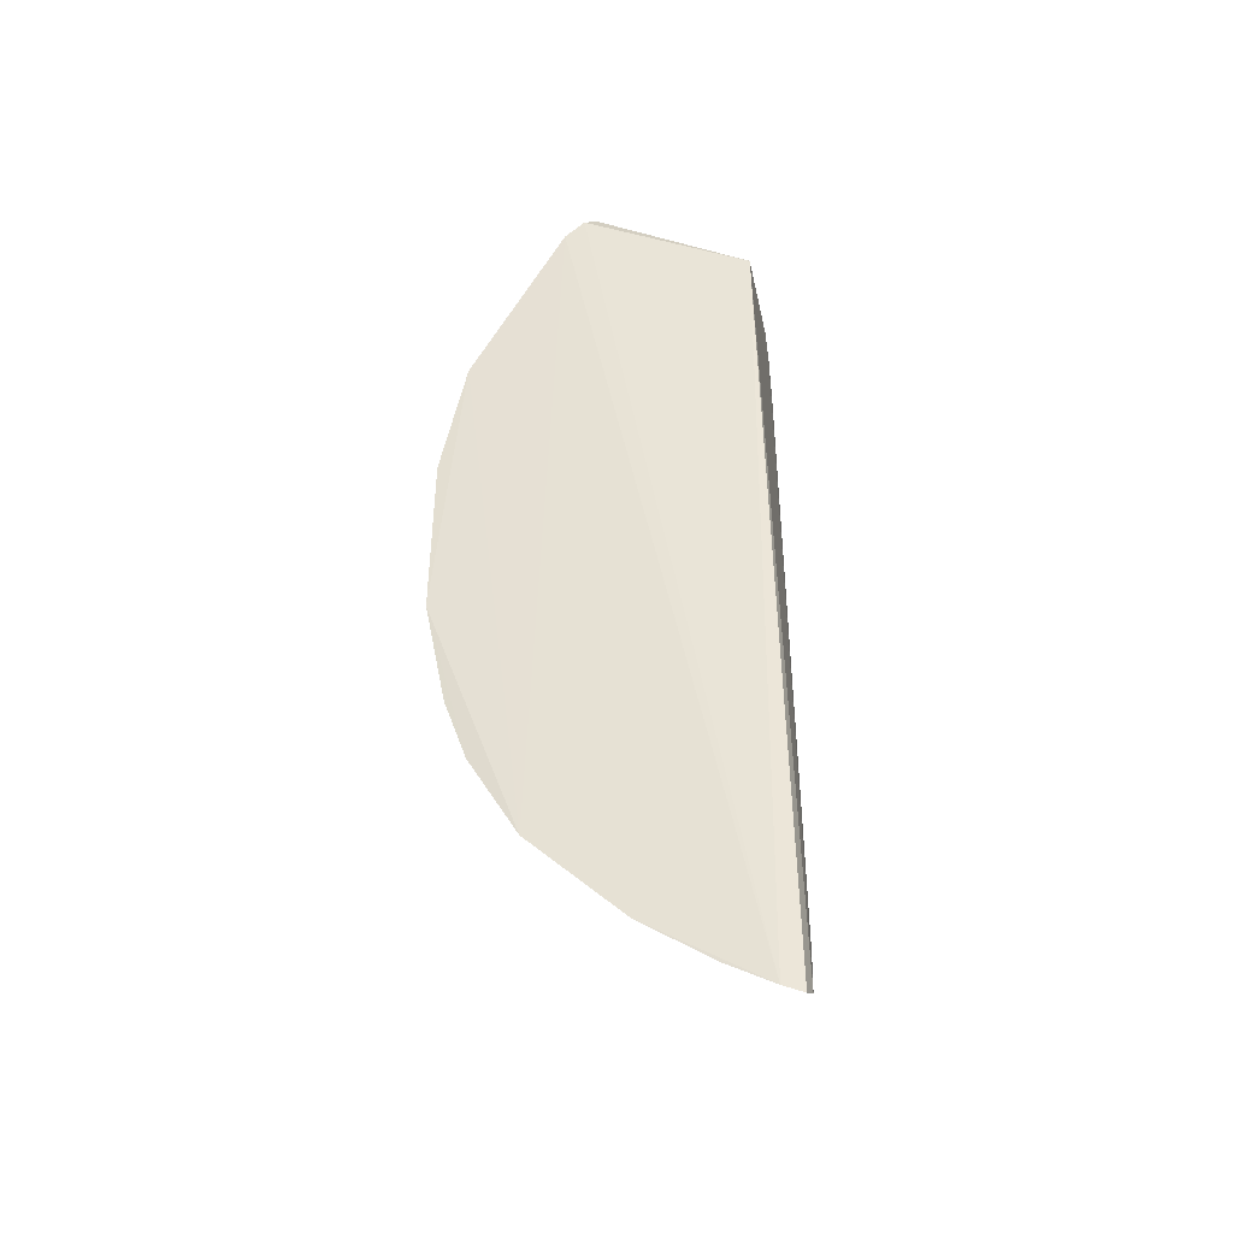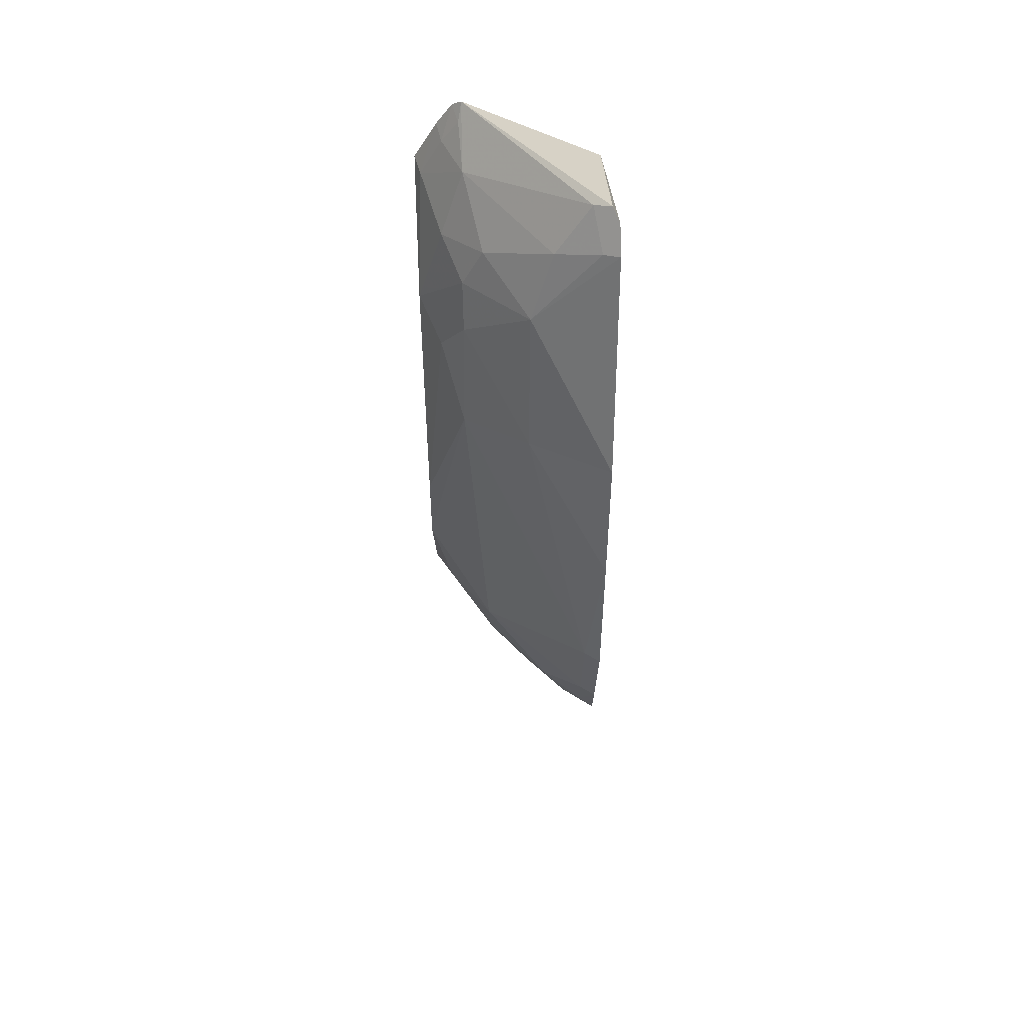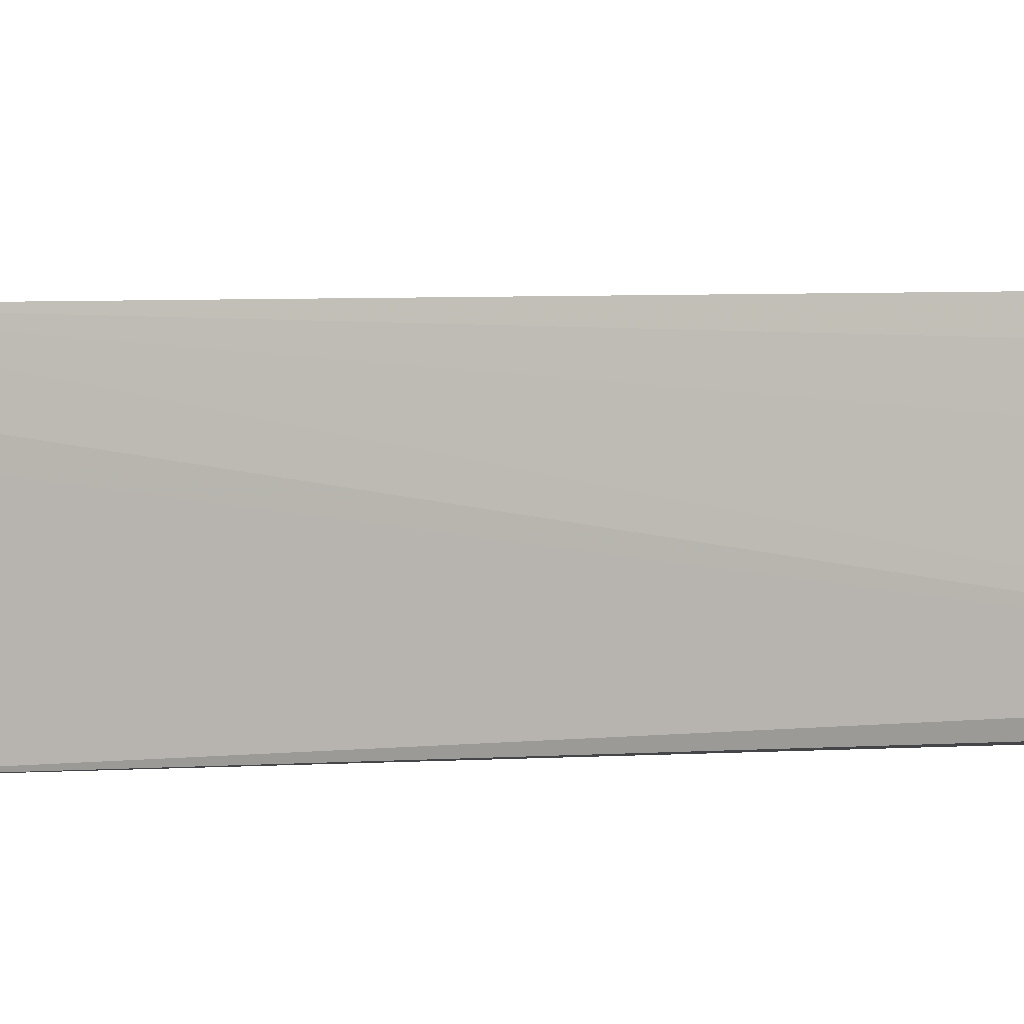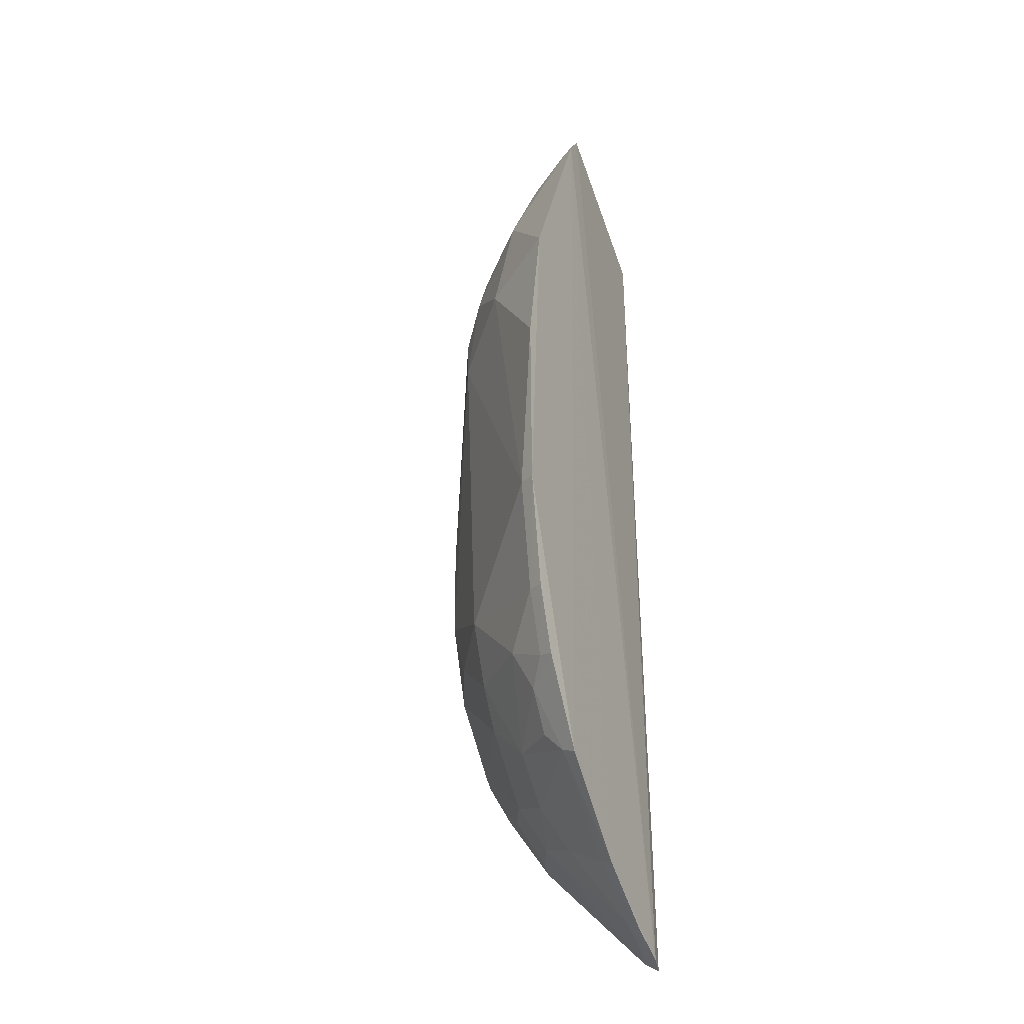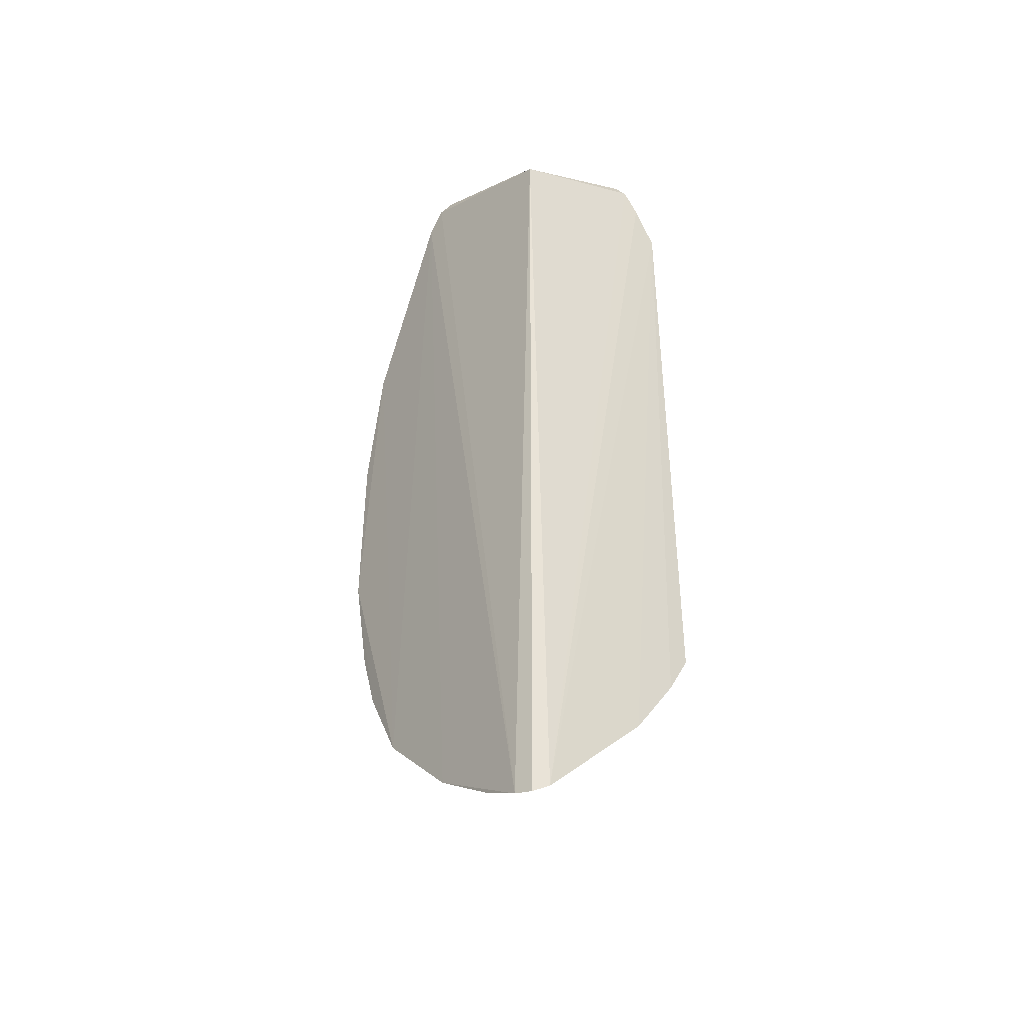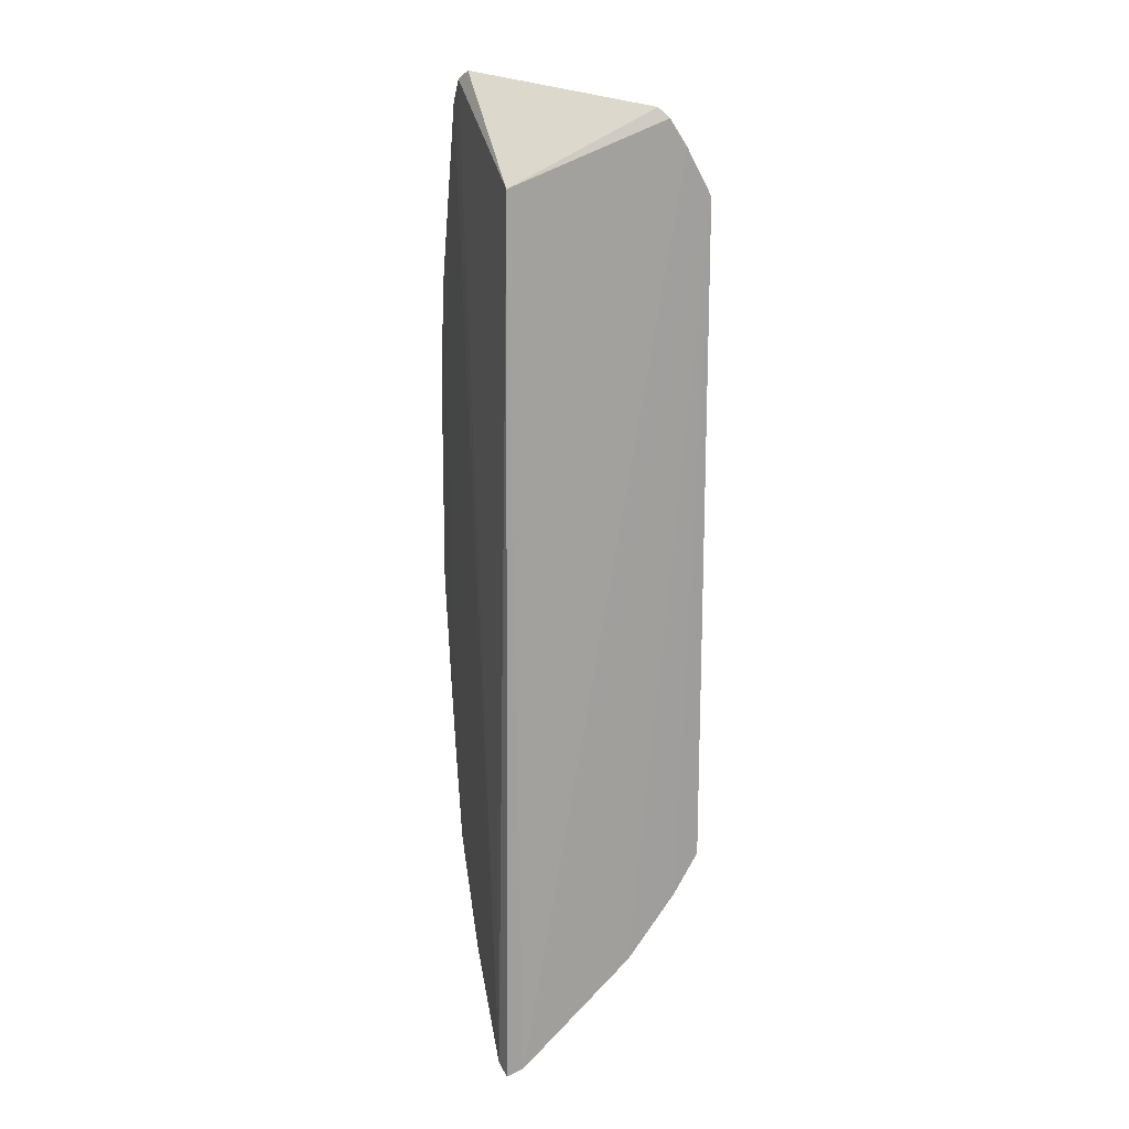
<metadata>
{"format":"obj","ext":"obj","renderer":"f3d","projection":"perspective","resolution":1024,"background":"white","views":[{"elev":-43.4,"azim":-172.8,"up":"+Y"},{"elev":54.9,"azim":90.4,"up":"+Y"},{"elev":3.9,"azim":-109.0,"up":"+Z"},{"elev":-29.1,"azim":115.3,"up":"+Y"},{"elev":-42.3,"azim":-127.4,"up":"+Y"},{"elev":18.7,"azim":-103.0,"up":"+Y"}]}
</metadata>
<code>
v 0.2405 -0.3564 0.2592
v 0.4298 -0.1492 0.2589
v 0.2397 -0.2062 0.3869
v 0.2433 0.2706 0.3541
v 0.2442 0.2265 0.2652
v 0.3526 0.08831 0.3534
v 0.3508 -0.2303 0.3095
v 0.3683 0.2637 0.2572
v 0.2384 0.248 0.3706
v 0.3839 -0.2488 0.2568
v 0.2801 -0.2748 0.3239
v 0.3232 -0.147 0.3684
v 0.2531 -0.3527 0.2563
v 0.4445 0.04334 0.2586
v 0.3469 0.2843 0.2625
v 0.2377 -0.35 0.2698
v 0.2391 0.2646 0.3601
v 0.3219 0.2178 0.34
v 0.3936 -0.2045 0.2814
v 0.2945 -0.2462 0.3383
v 0.3221 -0.3019 0.2663
v 0.2948 0.1472 0.3834
v 0.3553 0.2786 0.258
v 0.3257 -0.3068 0.2564
v 0.4442 -0.07512 0.2581
v 0.2384 -0.2774 0.341
v 0.2791 0.2449 0.353
v 0.3496 0.2461 0.2962
v 0.4152 -0.1923 0.2586
v 0.378 -0.2316 0.2806
v 0.3513 -0.176 0.3382
v 0.323 -0.2598 0.3089
v 0.2949 -0.1611 0.3819
v 0.2784 -0.3315 0.2664
v 0.2383 0.2193 0.3857
v 0.3105 -0.04691 0.3831
v 0.3361 0.161 0.3526
v 0.3633 0.2603 0.2676
v 0.3796 -0.2451 0.2669
v 0.429 0.1326 0.258
v 0.4377 -0.07445 0.2687
v 0.2528 -0.2318 0.3676
v 0.2663 -0.2454 0.3531
v 0.2513 0.2449 0.3672
v 0.2929 0.2038 0.3672
v 0.3418 0.2799 0.2735
v 0.3944 -0.1768 0.2962
v 0.336 -0.2035 0.3378
v 0.3081 -0.2877 0.294
v 0.2498 -0.3465 0.2668
v 0.2818 -0.3368 0.2567
v 0.3093 -0.1056 0.3836
v 0.2389 -0.234 0.3712
v 0.3235 0.1331 0.3685
v 0.3638 0.2025 0.31
v 0.3944 0.1169 0.3103
v 0.3657 -0.1339 0.339
v 0.4239 -0.1477 0.2692
v 0.2528 -0.2036 0.3836
v 0.2515 -0.274 0.3382
v 0.2518 0.2174 0.3815
v 0.2522 0.2617 0.3559
v 0.3221 0.19 0.3534
v 0.4098 -0.1897 0.2689
f 13 1 5
f 15 5 4
f 16 5 1
f 17 4 5
f 17 16 9
f 17 5 16
f 23 13 5
f 23 8 13
f 23 5 15
f 24 13 8
f 24 8 10
f 26 16 11
f 28 27 18
f 29 25 2
f 29 10 25
f 30 19 7
f 32 20 11
f 32 7 20
f 35 9 16
f 35 16 26
f 38 23 15
f 38 8 23
f 39 24 10
f 39 21 24
f 39 32 21
f 39 30 7
f 39 7 32
f 39 19 30
f 39 29 19
f 39 10 29
f 40 14 25
f 40 25 10
f 40 10 8
f 41 25 14
f 43 11 20
f 43 42 26
f 43 20 42
f 44 17 9
f 45 18 27
f 46 15 4
f 46 4 27
f 46 27 28
f 46 38 15
f 46 28 38
f 47 31 7
f 47 7 19
f 48 20 7
f 48 7 31
f 48 31 12
f 48 12 33
f 49 32 11
f 49 21 32
f 49 34 21
f 49 11 34
f 50 13 34
f 50 16 1
f 50 1 13
f 50 34 11
f 50 11 16
f 51 24 21
f 51 21 34
f 51 34 13
f 51 13 24
f 52 35 3
f 52 22 35
f 52 36 22
f 52 3 33
f 52 33 12
f 52 6 36
f 53 35 26
f 53 3 35
f 53 42 3
f 53 26 42
f 54 36 6
f 54 22 36
f 54 37 22
f 54 6 37
f 55 28 18
f 55 38 28
f 55 40 8
f 55 8 38
f 56 37 6
f 56 14 40
f 56 41 14
f 56 6 41
f 56 55 37
f 56 40 55
f 57 12 31
f 57 31 47
f 57 52 12
f 57 41 6
f 57 6 52
f 58 2 25
f 58 25 41
f 58 57 47
f 58 41 57
f 59 33 3
f 59 3 42
f 59 42 20
f 59 48 33
f 59 20 48
f 60 43 26
f 60 26 11
f 60 11 43
f 61 44 9
f 61 9 35
f 61 35 22
f 61 22 45
f 61 45 27
f 61 27 44
f 62 44 27
f 62 27 4
f 62 4 17
f 62 17 44
f 63 18 45
f 63 55 18
f 63 37 55
f 63 45 22
f 63 22 37
f 64 47 19
f 64 19 29
f 64 58 47
f 64 29 2
f 64 2 58

</code>
